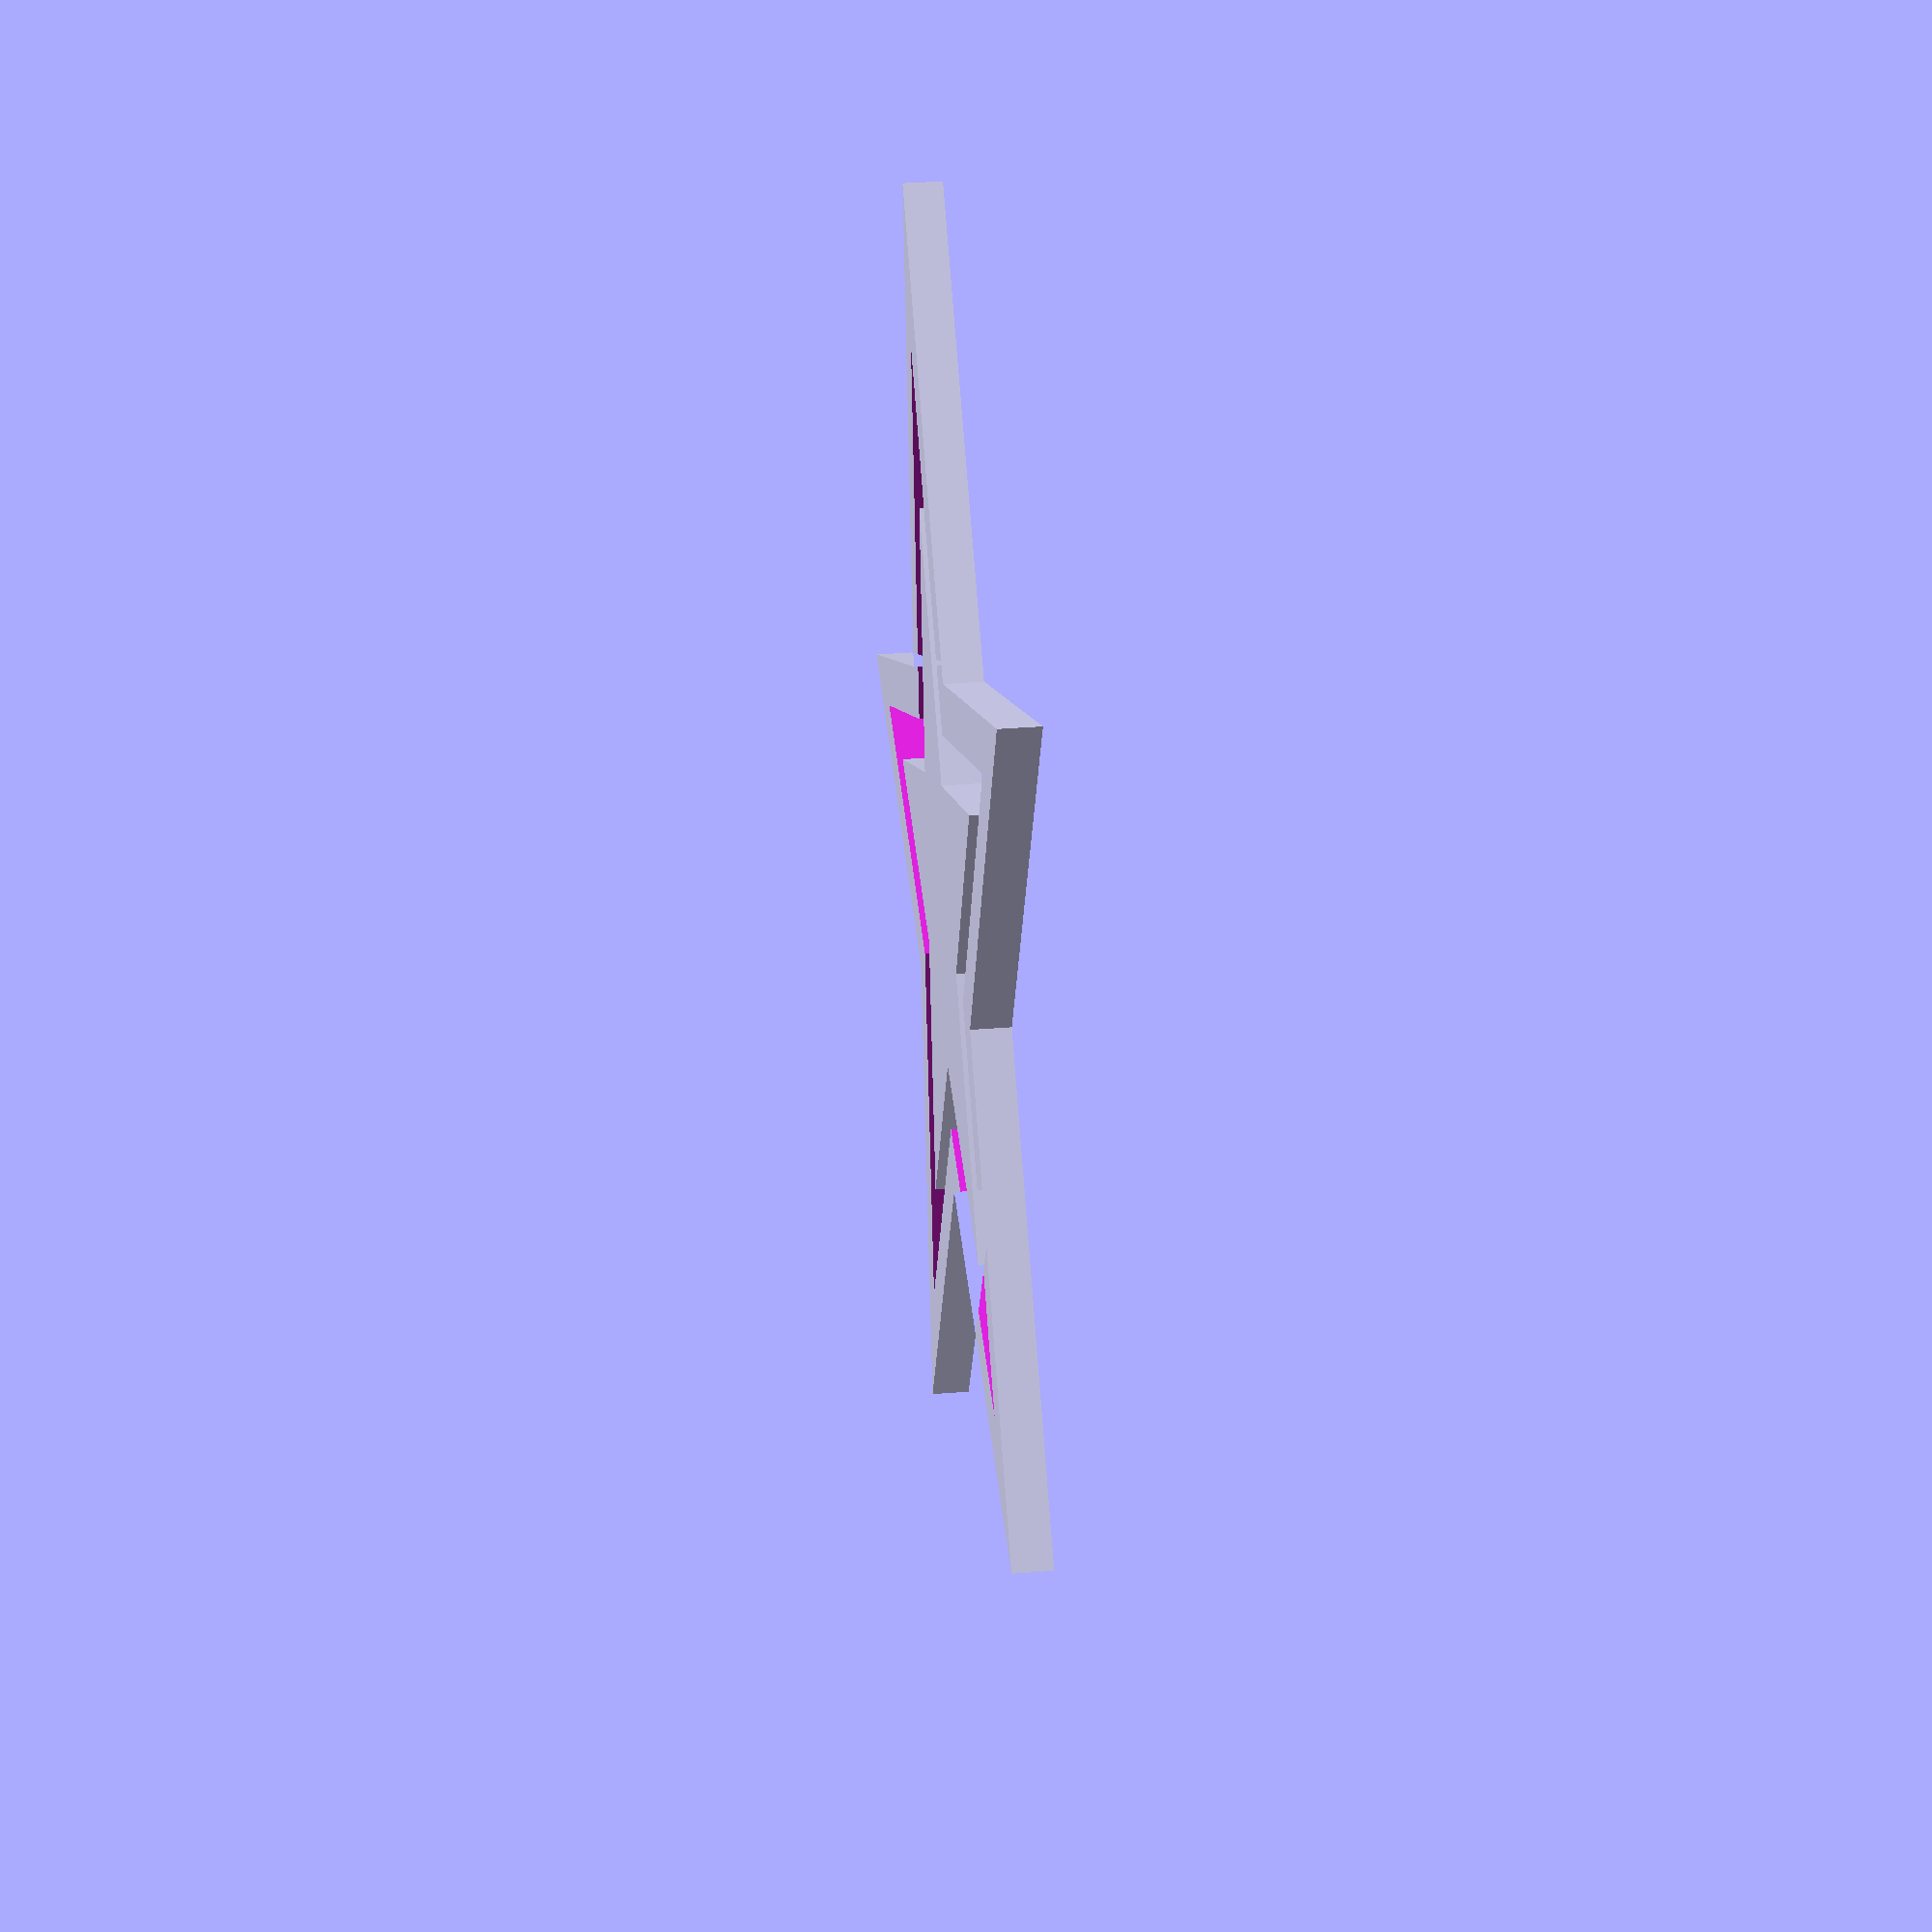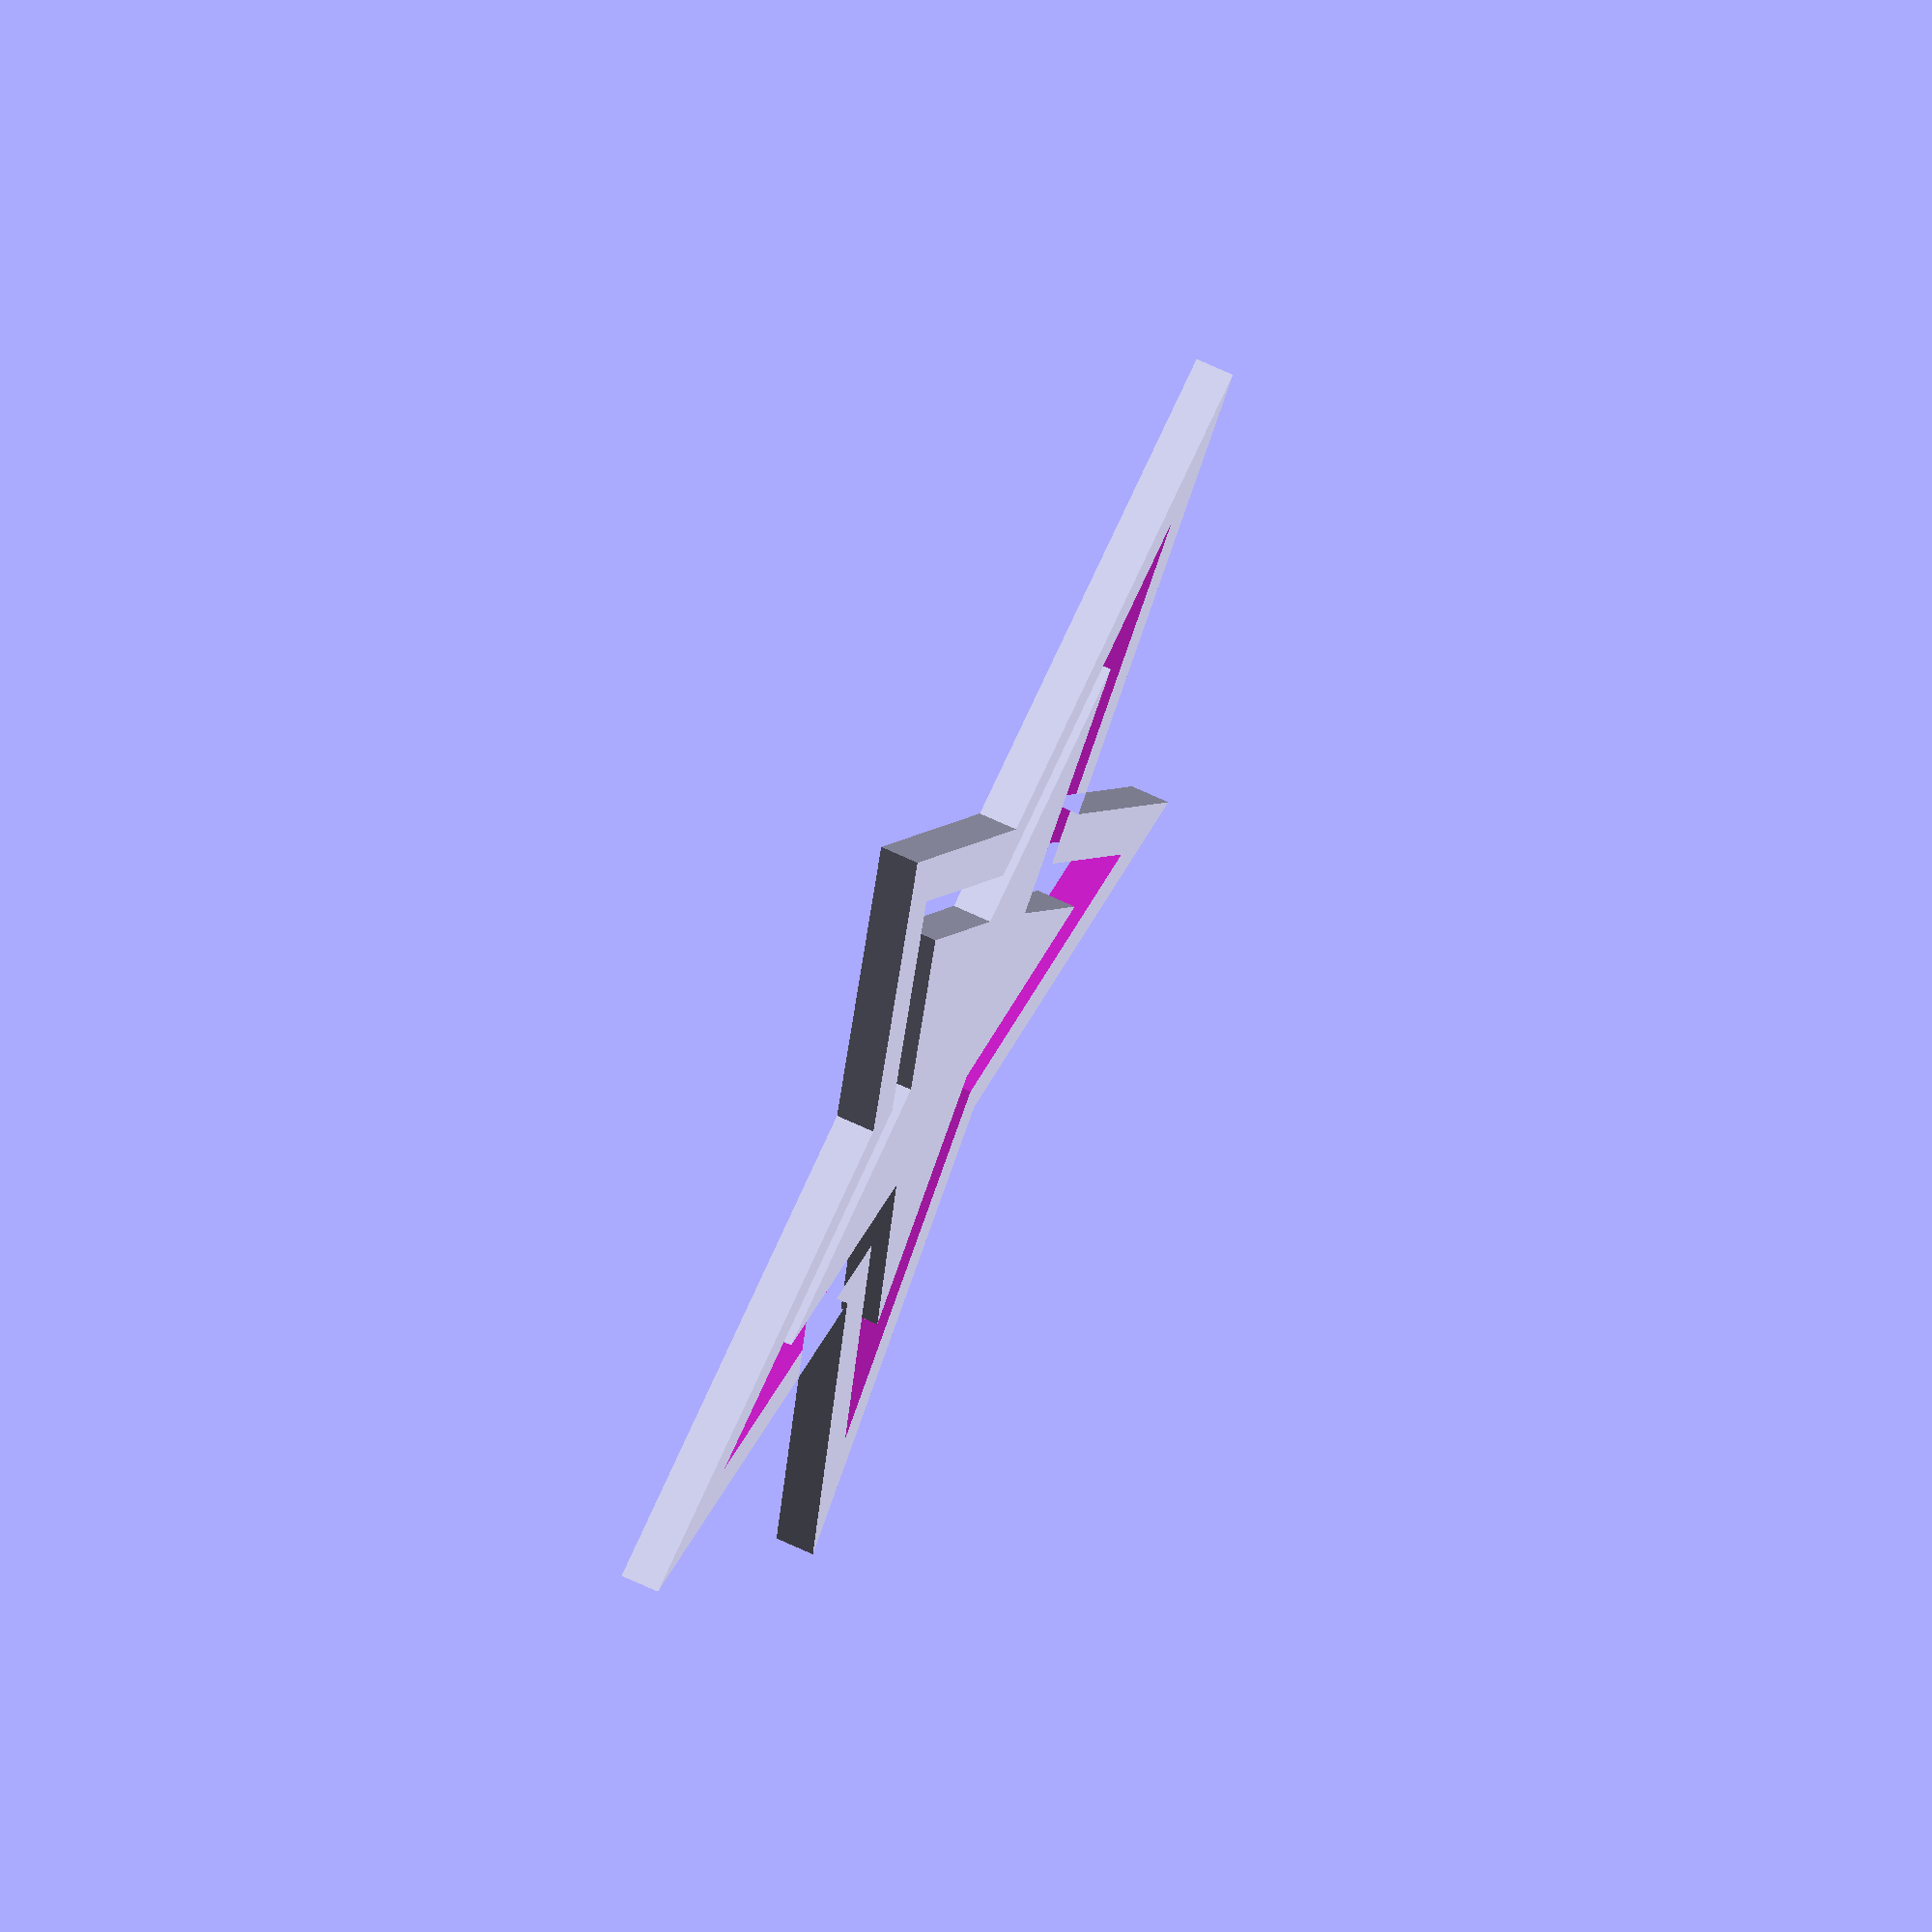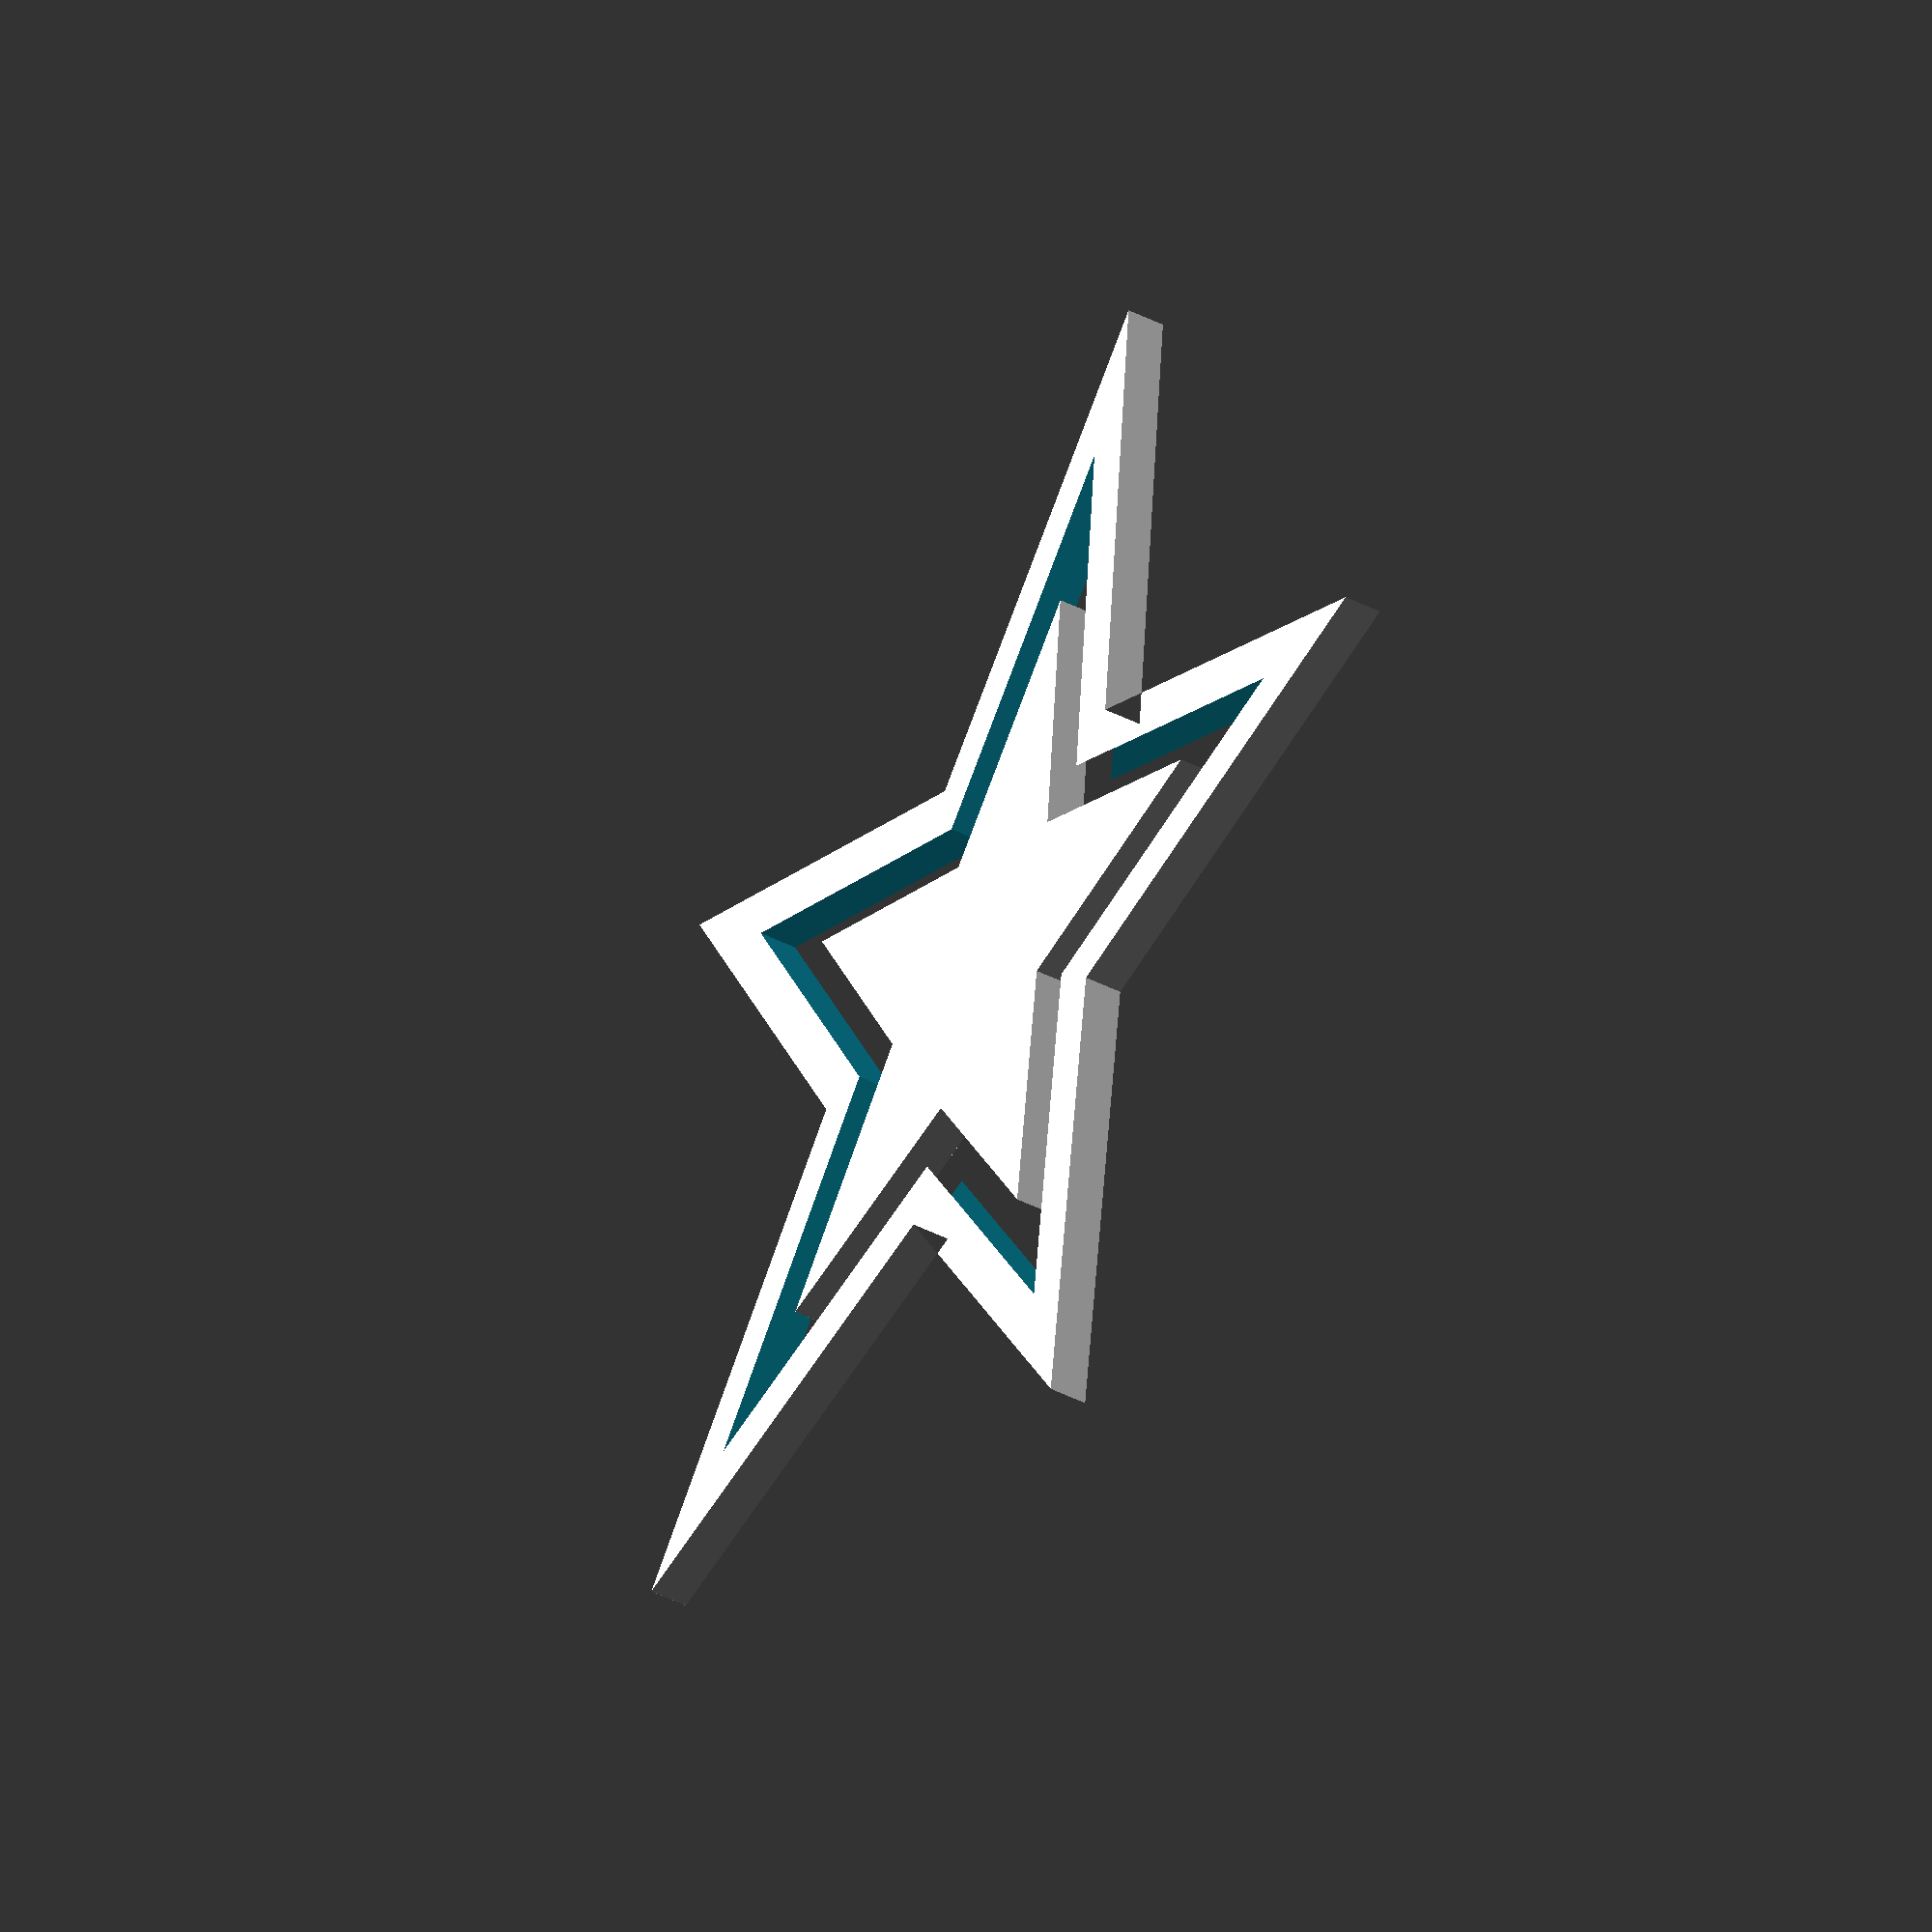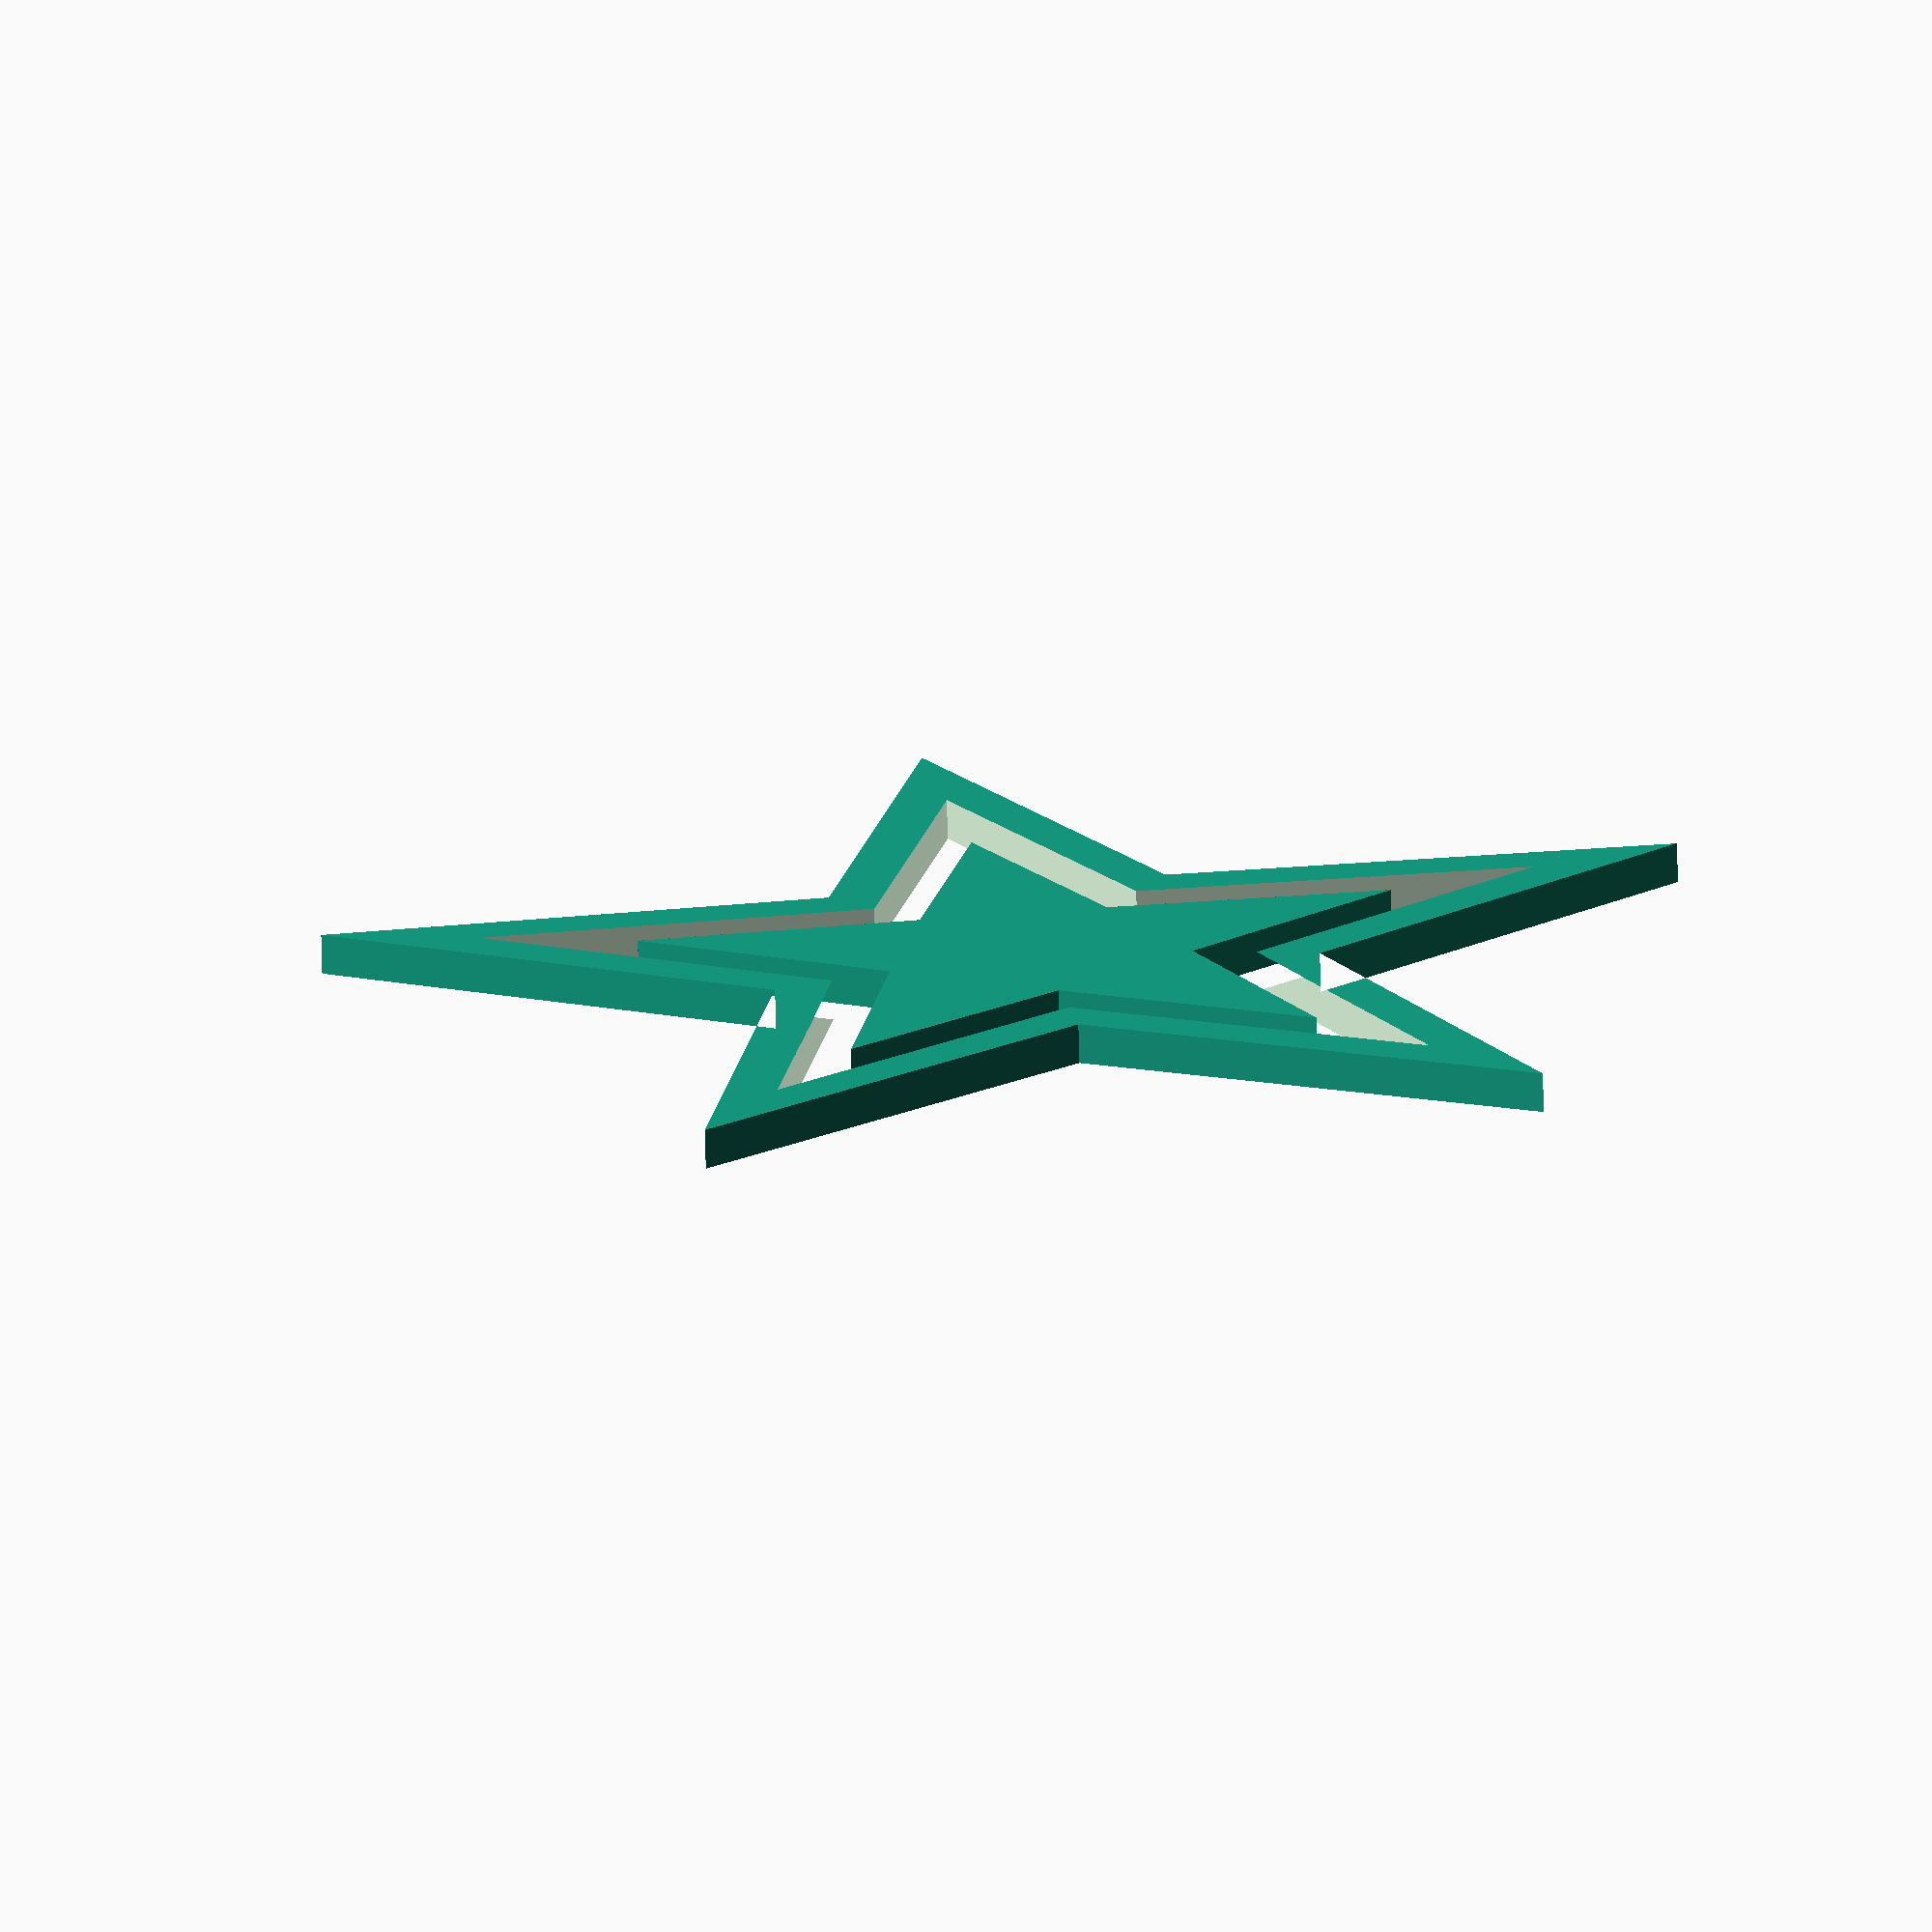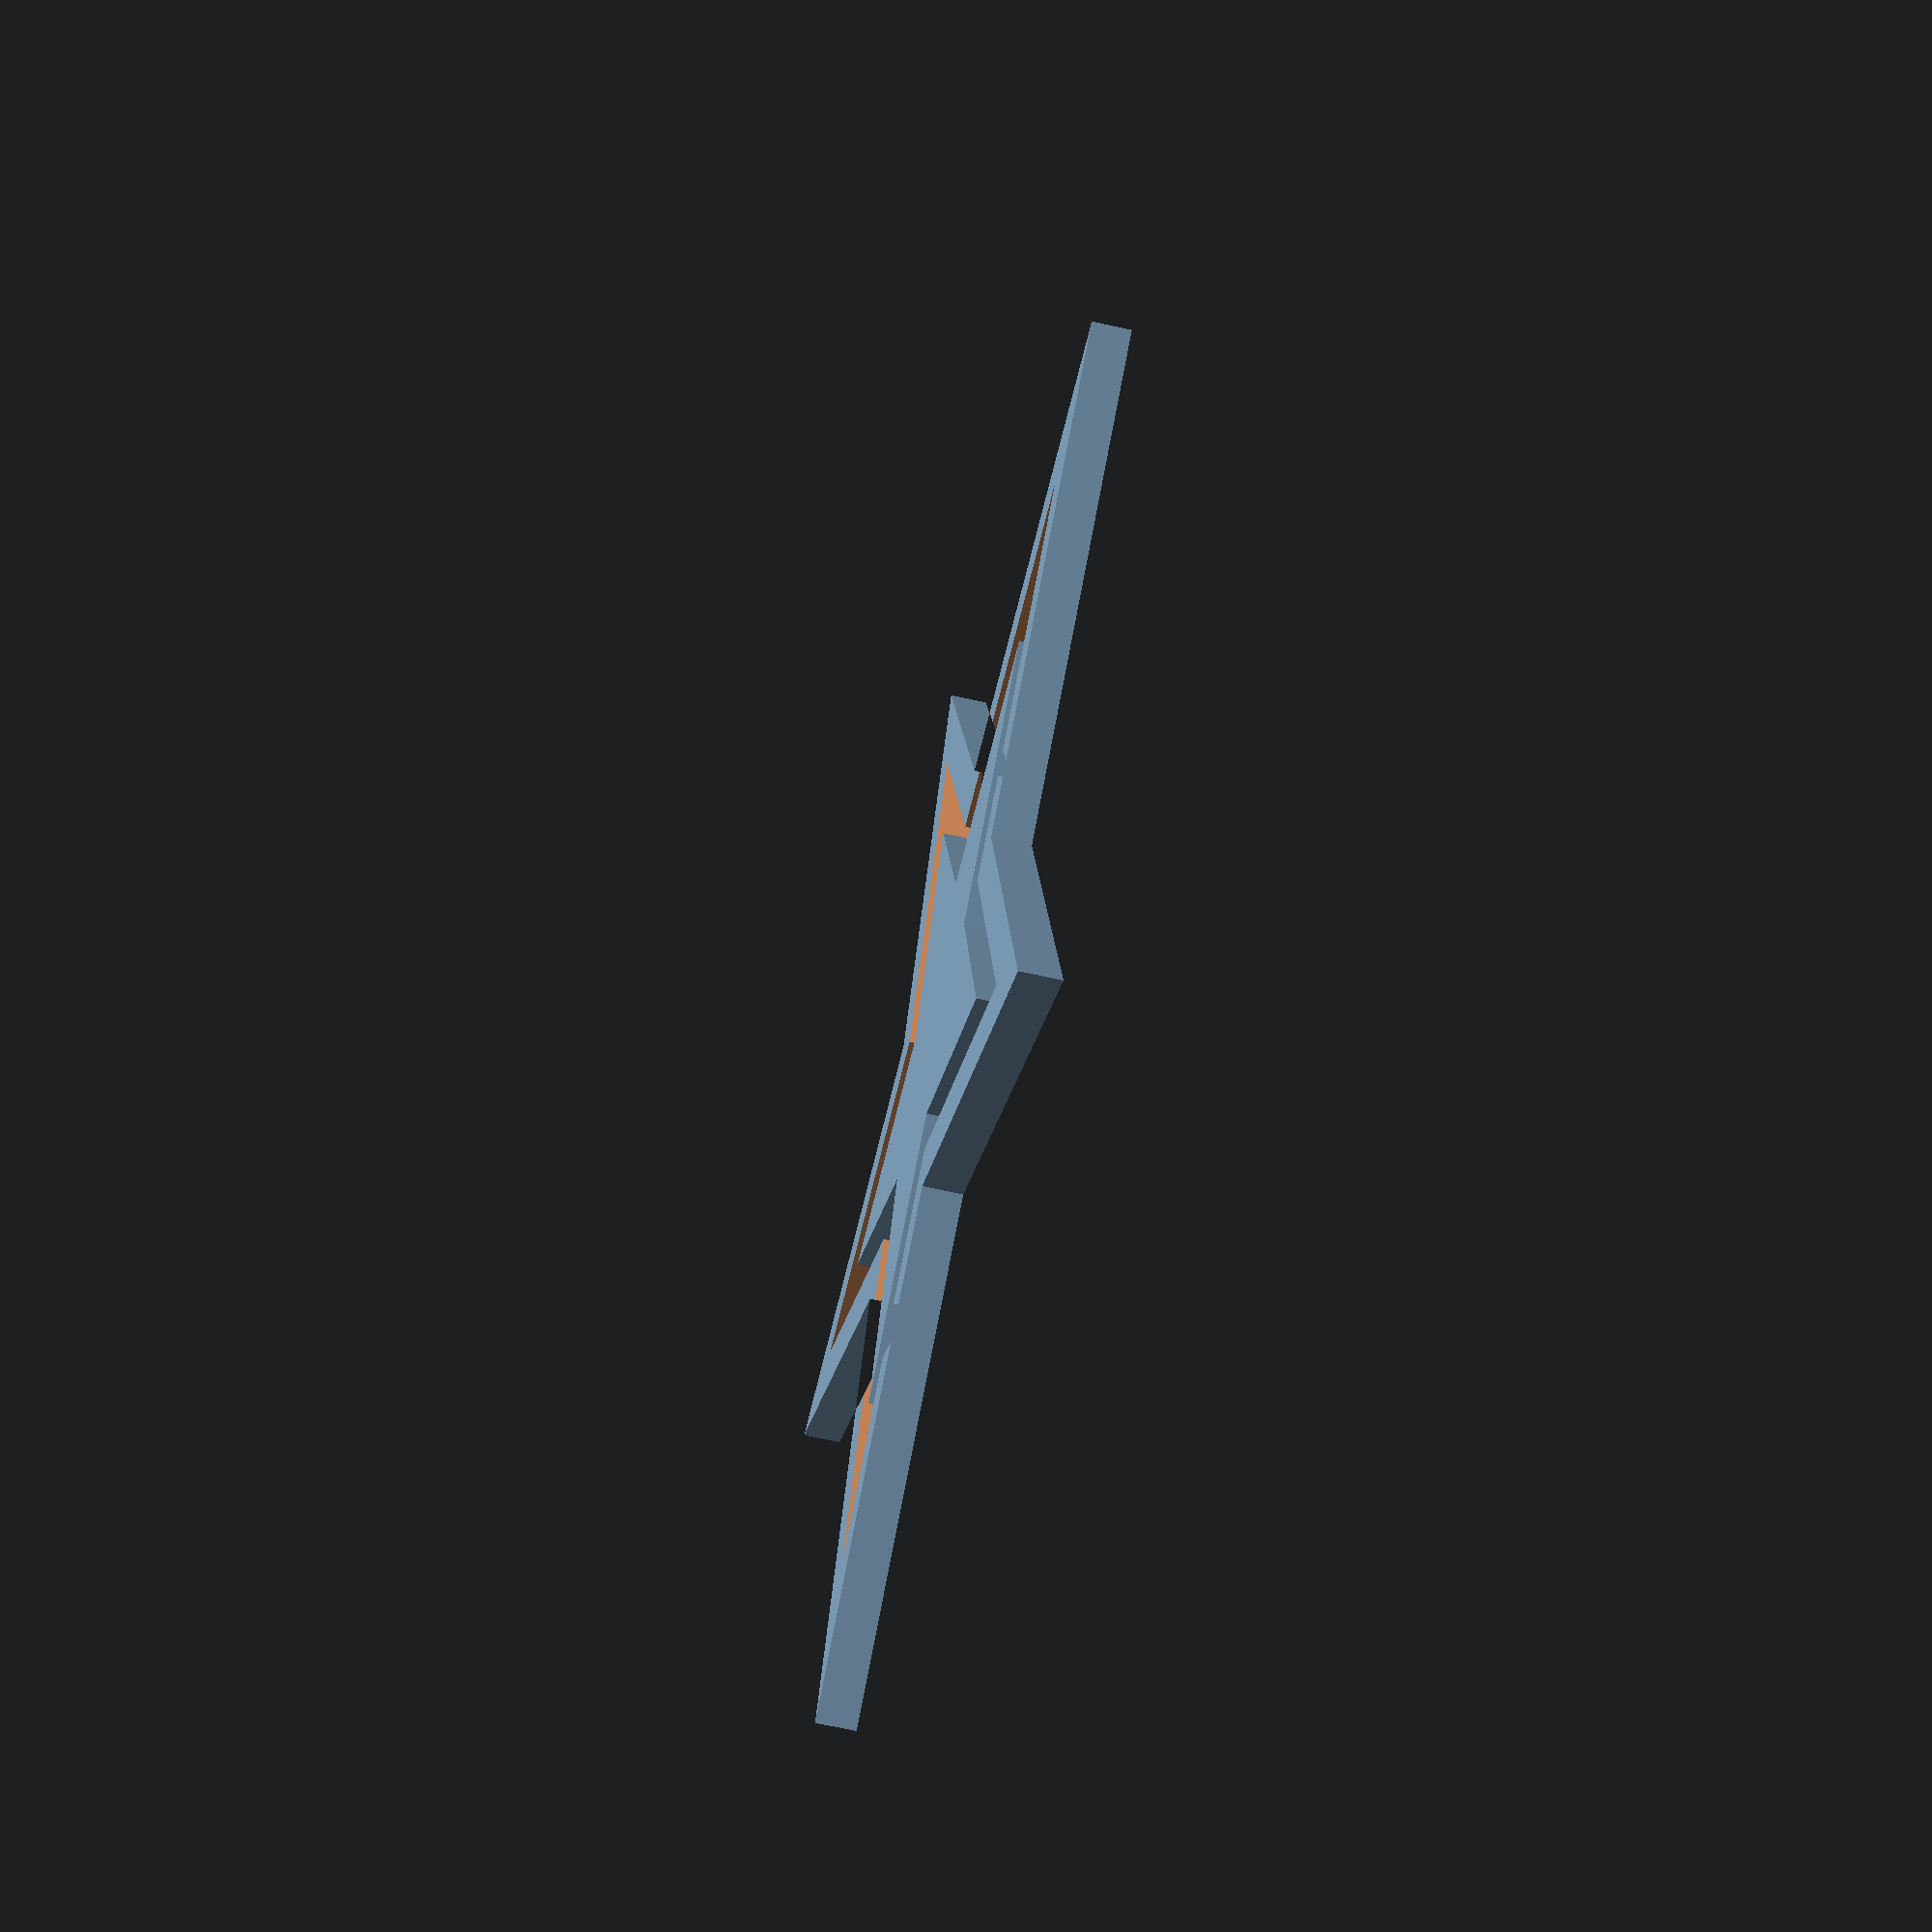
<openscad>
difference(){
  star(18,fat_ratio=.35);
  translate([0,0,-.01]) star(14,extrude=1.02,fat_ratio=.35);
}
star(fat_ratio=.35);
/*
difference(){
  translate([0,0,-1]) cylinder(d=40,h=2);
  star(18,extrude=1.02,fat_ratio=.35);
}
difference(){
  star(14,fat_ratio=.35);
  translate([0,0,-.01]) star(extrude=1.02,fat_ratio=.35);
}
*/
//  star(fat_ratio=.35);
module star(size=10,points=5,extrude=1,fat_ratio=.25)
{
  linear_extrude(extrude)
  for(dir=[1:points])
    rotate([0,0,(360/points) * dir])
      polygon([[0,size*fat_ratio],[size,0],[0,size*fat_ratio*-1]]);
}
</openscad>
<views>
elev=325.3 azim=25.8 roll=83.9 proj=p view=solid
elev=290.9 azim=334.4 roll=295.0 proj=o view=wireframe
elev=43.5 azim=317.7 roll=238.9 proj=o view=solid
elev=254.3 azim=170.9 roll=358.5 proj=o view=wireframe
elev=65.6 azim=348.4 roll=77.2 proj=p view=solid
</views>
